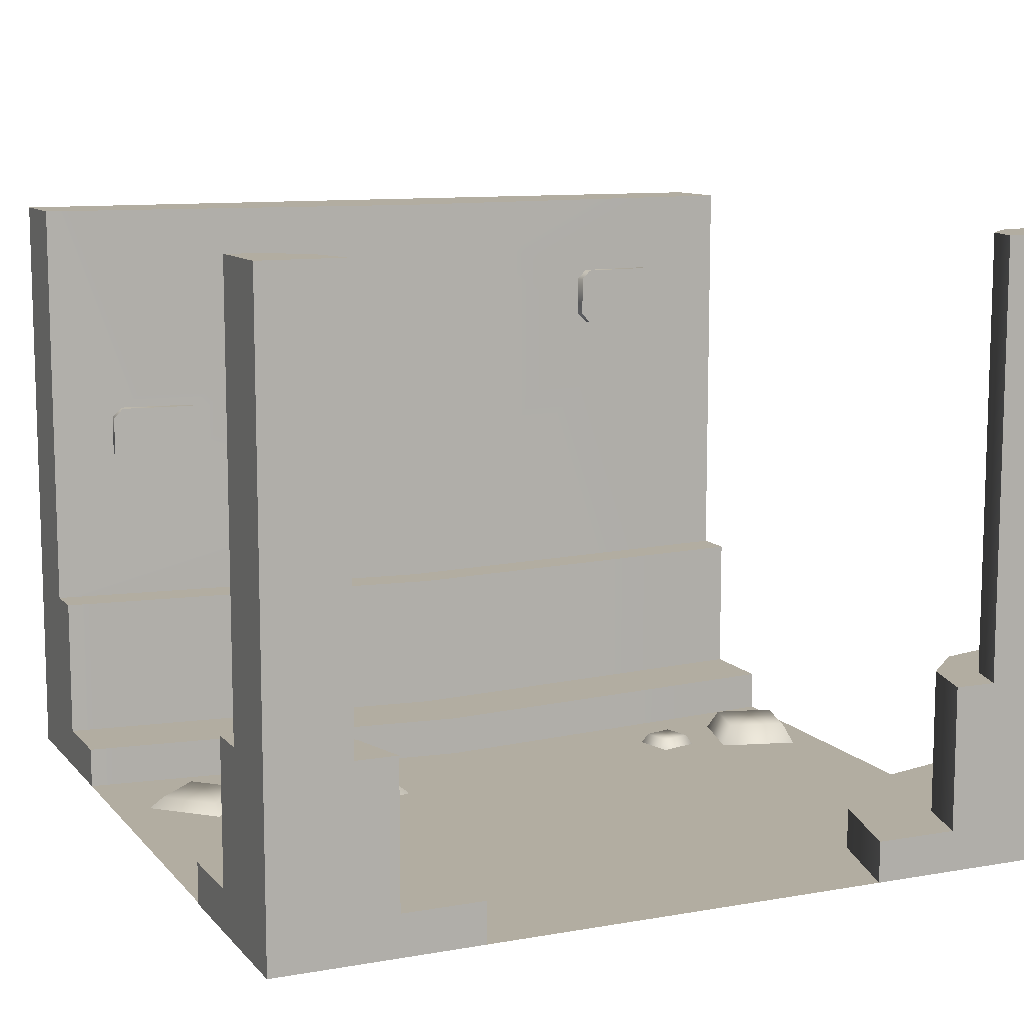
<metadata>
{"format":"obj","ext":"obj","renderer":"f3d","projection":"perspective","resolution":1024,"background":"white","views":[{"elev":10.5,"azim":156.2,"up":"+Y"}]}
</metadata>
<code>
g corridor-junction
v -1.994 0.9 -1.399 1 1 1
v -1.994 0.9 -2 1 1 1
v -1.694 0.9 -1.48 1 1 1
v -1.393 0.9 -2 1 1 1
v -1.474 0.9 -1.7 1 1 1
v -1.994 0.2 -1.399 1 1 1
v -1.994 0.2 -2 1 1 1
v -1.393 0.2 -2 1 1 1
v -1.474 0.2 -1.7 1 1 1
v -1.694 0.2 -1.48 1 1 1
v 1.405 0.9 -2 1 1 1
v 2.006 0.9 -2 1 1 1
v 1.485 0.9 -1.7 1 1 1
v 2.006 0.9 -1.399 1 1 1
v 1.705 0.9 -1.48 1 1 1
v 1.405 0.2 -2 1 1 1
v 2.006 0.2 -2 1 1 1
v 2.006 0.2 -1.399 1 1 1
v 1.705 0.2 -1.48 1 1 1
v 1.485 0.2 -1.7 1 1 1
v 2 0 -2 1 1 1
v 2 0 2 1 1 1
v -2 0 -2 1 1 1
v -2 0 2 1 1 1
v -1.297 0 0.4322 1 1 1
v -1.266 0.05 0.4499 1 1 1
v -1.245 0 0.6254 1 1 1
v -1.227 0.05 0.5948 1 1 1
v -1.052 0 0.5736 1 1 1
v -1.083 0.05 0.5559 1 1 1
v -1.548 0 0.7147 1 1 1
v -1.934 0 0.6111 1 1 1
v -1.583 0.1 0.6534 1 1 1
v -1.873 0.1 0.5758 1 1 1
v -1.831 0 0.2248 1 1 1
v -1.795 0.1 0.286 1 1 1
v 1.072 0 0.006433 1 1 1
v 1.097 0.1 0.03143 1 1 1
v 1.072 0 0.2064 1 1 1
v 1.097 0.1 0.1814 1 1 1
v 1.247 0.1 0.03143 1 1 1
v 1.247 0.1 0.1814 1 1 1
v 1.272 0 0.2064 1 1 1
v 1.272 0 0.006433 1 1 1
v -1.444 0 0.3283 1 1 1
v -1.506 0.1 0.3636 1 1 1
v -1.104 0 0.3804 1 1 1
v -1.121 0.05 0.411 1 1 1
v 1.75 0.05 0.4982 1 1 1
v 1.537 0.05 0.7104 1 1 1
v 1.537 0.05 0.2861 1 1 1
v 1.325 0.05 0.4982 1 1 1
v 1.537 0 0.2154 1 1 1
v 1.255 0 0.4982 1 1 1
v 0.8904 -2.888e-15 0.09759 1 1 1
v 0.8551 0.05 0.1588 1 1 1
v 0.504 -2.888e-15 0.2011 1 1 1
v 0.5653 0.05 0.2365 1 1 1
v 1.82 0 0.4982 1 1 1
v 1.537 0 0.7811 1 1 1
v 0.9939 -2.888e-15 0.484 1 1 1
v 0.6076 -2.888e-15 0.5875 1 1 1
v 0.9327 0.05 0.4486 1 1 1
v 0.6429 0.05 0.5263 1 1 1
v -2 0.2 1.399 1 1 1
v -8.085e-14 0.2 1.199 1 1 1
v -2 0.9 1.399 1 1 1
v -8.085e-14 0.9 1.199 1 1 1
v 2 0.9 2 1 1 1
v -2 0.9 2 1 1 1
v 2 0.9 1.399 1 1 1
v 2 0.2 2 1 1 1
v -2 0.2 2 1 1 1
v 2 0.2 1.399 1 1 1
v -1.994 3 -1.6 1 1 1
v -1.994 0.9 -1.6 1 1 1
v -1.994 3 -2 1 1 1
v -1.994 0.9 -2 1 1 1
v -1.594 0.9 -2 1 1 1
v -1.594 3 -2 1 1 1
v -1.794 0.9 -1.654 1 1 1
v -1.794 3 -1.654 1 1 1
v -1.648 0.9 -1.8 1 1 1
v -1.648 3 -1.8 1 1 1
v -1.994 -1.852e-14 -2 1 1 1
v -0.9922 -1.852e-14 -2 1 1 1
v -1.994 0.2 -2 1 1 1
v -0.9922 0.2 -2 1 1 1
v -1.994 0.2 -0.998 1 1 1
v -1.994 -1.852e-14 -0.998 1 1 1
v -1.493 0.2 -1.132 1 1 1
v -1.126 0.2 -1.499 1 1 1
v -1.493 -1.78e-14 -1.132 1 1 1
v -1.126 -1.78e-14 -1.499 1 1 1
v 1.606 3 -2 1 1 1
v 1.606 0.9 -2 1 1 1
v 2.006 3 -2 1 1 1
v 2.006 0.9 -2 1 1 1
v 2.006 0.9 -1.6 1 1 1
v 2.006 3 -1.6 1 1 1
v 1.659 0.9 -1.8 1 1 1
v 1.659 3 -1.8 1 1 1
v 1.806 0.9 -1.654 1 1 1
v 1.806 3 -1.654 1 1 1
v 2.006 -1.852e-14 -2 1 1 1
v 2.006 -1.852e-14 -0.998 1 1 1
v 2.006 0.2 -2 1 1 1
v 2.006 0.2 -0.998 1 1 1
v 1.004 0.2 -2 1 1 1
v 1.004 -1.852e-14 -2 1 1 1
v 1.138 0.2 -1.499 1 1 1
v 1.505 0.2 -1.132 1 1 1
v 1.138 -1.78e-14 -1.499 1 1 1
v 1.505 -1.78e-14 -1.132 1 1 1
v 2 0.2 0.998 1 1 1
v 2 0 0.998 1 1 1
v 2 0.2 2 1 1 1
v 2 0 2 1 1 1
v -2 0 0.998 1 1 1
v -8.955e-09 0 0.798 1 1 1
v -2 0.2 0.998 1 1 1
v -8.955e-09 0.2 0.798 1 1 1
v -2 0 2 1 1 1
v -2 0.2 2 1 1 1
v 2 3 2 1 1 1
v -2 3 2 1 1 1
v 2 3 1.6 1 1 1
v -5.198e-14 3 1.4 1 1 1
v -2 3 1.6 1 1 1
v 2 0.9 2 1 1 1
v -2 0.9 2 1 1 1
v -2 0.9 1.6 1 1 1
v 2 0.9 1.6 1 1 1
v -1.083 2.342 1.508 1 1 1
v -1.083 2.542 1.508 1 1 1
v -1.133 2.292 1.513 1 1 1
v -1.133 2.592 1.513 1 1 1
v -5.198e-14 0.9 1.4 1 1 1
v -1.516 2.292 1.552 1 1 1
v -1.566 2.342 1.557 1 1 1
v -1.516 2.592 1.552 1 1 1
v -1.566 2.542 1.557 1 1 1
v 1.682 1.684 1.568 1 1 1
v 1.682 1.884 1.568 1 1 1
v 1.632 1.934 1.563 1 1 1
v 1.249 1.934 1.525 1 1 1
v 1.199 1.884 1.52 1 1 1
v 1.199 1.684 1.52 1 1 1
v 1.632 1.634 1.563 1 1 1
v 0.9229 1.585 1.492 1 1 1
v 1.249 1.634 1.525 1 1 1
v 0.5394 1.585 1.454 1 1 1
v 0.4896 1.535 1.449 1 1 1
v 0.4896 1.335 1.449 1 1 1
v 0.5394 1.285 1.454 1 1 1
v 0.9229 1.285 1.492 1 1 1
v 0.9726 1.535 1.497 1 1 1
v 0.9726 1.335 1.497 1 1 1
v -1.516 2.292 1.552 1 1 1
v -1.133 2.292 1.513 1 1 1
v -1.521 2.292 1.502 1 1 1
v -1.138 2.292 1.464 1 1 1
v -1.133 2.592 1.513 1 1 1
v -1.516 2.592 1.552 1 1 1
v -1.138 2.592 1.464 1 1 1
v -1.521 2.592 1.502 1 1 1
v -1.088 2.342 1.459 1 1 1
v -1.083 2.342 1.508 1 1 1
v -1.088 2.542 1.459 1 1 1
v -1.083 2.542 1.508 1 1 1
v -1.566 2.342 1.557 1 1 1
v -1.571 2.342 1.507 1 1 1
v -1.566 2.542 1.557 1 1 1
v -1.571 2.542 1.507 1 1 1
v 1.249 1.634 1.525 1 1 1
v 1.632 1.634 1.563 1 1 1
v 1.254 1.634 1.475 1 1 1
v 1.637 1.634 1.513 1 1 1
v 1.632 1.934 1.563 1 1 1
v 1.249 1.934 1.525 1 1 1
v 1.637 1.934 1.513 1 1 1
v 1.254 1.934 1.475 1 1 1
v 1.687 1.684 1.518 1 1 1
v 1.682 1.684 1.568 1 1 1
v 1.687 1.884 1.518 1 1 1
v 1.682 1.884 1.568 1 1 1
v 1.199 1.684 1.52 1 1 1
v 1.204 1.684 1.47 1 1 1
v 1.199 1.884 1.52 1 1 1
v 1.204 1.884 1.47 1 1 1
v 0.5394 1.285 1.454 1 1 1
v 0.9229 1.285 1.492 1 1 1
v 0.5444 1.285 1.404 1 1 1
v 0.9279 1.285 1.443 1 1 1
v 0.9229 1.585 1.492 1 1 1
v 0.5394 1.585 1.454 1 1 1
v 0.9279 1.585 1.443 1 1 1
v 0.5444 1.585 1.404 1 1 1
v 0.9776 1.335 1.448 1 1 1
v 0.9726 1.335 1.497 1 1 1
v 0.9776 1.535 1.448 1 1 1
v 0.9726 1.535 1.497 1 1 1
v 0.4896 1.335 1.449 1 1 1
v 0.4946 1.335 1.399 1 1 1
v 0.4896 1.535 1.449 1 1 1
v 0.4946 1.535 1.399 1 1 1
f 3 2 1
f 2 3 4
f 4 3 5
f 1 2 3
f 4 3 2
f 5 3 4
f 2 6 1
f 6 2 7
f 1 6 2
f 7 2 6
f 2 8 7
f 8 2 4
f 7 8 2
f 4 2 8
f 8 5 9
f 5 8 4
f 9 5 8
f 4 8 5
f 9 3 10
f 3 9 5
f 10 3 9
f 5 9 3
f 10 1 6
f 1 10 3
f 6 1 10
f 3 10 1
f 13 12 11
f 12 13 14
f 14 13 15
f 11 12 13
f 14 13 12
f 15 13 14
f 12 16 11
f 16 12 17
f 11 16 12
f 17 12 16
f 12 18 17
f 18 12 14
f 17 18 12
f 14 12 18
f 18 15 19
f 15 18 14
f 19 15 18
f 14 18 15
f 19 13 20
f 13 19 15
f 20 13 19
f 15 19 13
f 20 11 16
f 11 20 13
f 16 11 20
f 13 20 11
f 23 22 21
f 22 23 24
f 21 22 23
f 24 23 22
f 27 26 25
f 26 27 28
f 25 26 27
f 28 27 26
f 30 27 29
f 27 30 28
f 29 27 30
f 28 30 27
f 33 32 31
f 32 33 34
f 31 32 33
f 34 33 32
f 32 36 35
f 36 32 34
f 35 36 32
f 34 32 36
f 39 38 37
f 38 39 40
f 37 38 39
f 40 39 38
f 38 42 41
f 42 38 40
f 41 42 38
f 40 38 42
f 42 39 43
f 39 42 40
f 43 39 42
f 40 42 39
f 38 44 37
f 44 38 41
f 37 44 38
f 41 38 44
f 41 43 44
f 43 41 42
f 44 43 41
f 42 41 43
f 46 31 45
f 31 46 33
f 45 31 46
f 33 46 31
f 26 47 25
f 47 26 48
f 25 47 26
f 48 26 47
f 36 45 35
f 45 36 46
f 35 45 36
f 46 36 45
f 36 33 46
f 33 36 34
f 46 33 36
f 34 36 33
f 51 50 49
f 50 51 52
f 49 50 51
f 52 51 50
f 48 28 30
f 28 48 26
f 30 28 48
f 26 48 28
f 53 52 51
f 52 53 54
f 51 52 53
f 54 53 52
f 57 56 55
f 56 57 58
f 55 56 57
f 58 57 56
f 53 49 59
f 49 53 51
f 59 49 53
f 51 53 49
f 52 60 50
f 60 52 54
f 50 60 52
f 54 52 60
f 63 62 61
f 62 63 64
f 61 62 63
f 64 63 62
f 49 60 59
f 60 49 50
f 59 60 49
f 50 49 60
f 55 63 61
f 63 55 56
f 61 63 55
f 56 55 63
f 58 62 64
f 62 58 57
f 64 62 58
f 57 58 62
f 56 64 63
f 64 56 58
f 63 64 56
f 58 56 64
f 48 29 47
f 29 48 30
f 47 29 48
f 30 48 29
f 67 66 65
f 66 67 68
f 65 66 67
f 68 67 66
f 71 70 69
f 70 71 68
f 70 68 67
f 69 70 71
f 68 71 70
f 67 68 70
f 69 73 72
f 73 69 70
f 72 73 69
f 70 69 73
f 68 74 66
f 74 68 71
f 66 74 68
f 71 68 74
f 69 74 71
f 74 69 72
f 71 74 69
f 72 69 74
f 73 67 65
f 67 73 70
f 65 67 73
f 70 73 67
f 77 76 75
f 76 77 78
f 75 76 77
f 78 77 76
f 77 79 78
f 79 77 80
f 78 79 77
f 80 77 79
f 81 75 76
f 75 81 82
f 76 75 81
f 82 81 75
f 79 84 83
f 84 79 80
f 83 84 79
f 80 79 84
f 82 77 75
f 77 82 80
f 80 82 84
f 75 77 82
f 80 82 77
f 84 82 80
f 84 81 83
f 81 84 82
f 83 81 84
f 82 84 81
f 87 86 85
f 86 87 88
f 85 86 87
f 88 87 86
f 87 90 89
f 90 87 85
f 89 90 87
f 85 87 90
f 91 87 89
f 87 91 88
f 88 91 92
f 89 87 91
f 88 91 87
f 92 91 88
f 86 90 85
f 90 86 93
f 93 86 94
f 85 90 86
f 93 86 90
f 94 86 93
f 86 92 94
f 92 86 88
f 94 92 86
f 88 86 92
f 92 93 94
f 93 92 91
f 94 93 92
f 91 92 93
f 93 89 90
f 89 93 91
f 90 89 93
f 91 93 89
f 97 96 95
f 96 97 98
f 95 96 97
f 98 97 96
f 97 99 98
f 99 97 100
f 98 99 97
f 100 97 99
f 101 95 96
f 95 101 102
f 96 95 101
f 102 101 95
f 99 104 103
f 104 99 100
f 103 104 99
f 100 99 104
f 102 97 95
f 97 102 100
f 100 102 104
f 95 97 102
f 100 102 97
f 104 102 100
f 104 101 103
f 101 104 102
f 103 101 104
f 102 104 101
f 107 106 105
f 106 107 108
f 105 106 107
f 108 107 106
f 107 110 109
f 110 107 105
f 109 110 107
f 105 107 110
f 111 107 109
f 107 111 108
f 108 111 112
f 109 107 111
f 108 111 107
f 112 111 108
f 106 110 105
f 110 106 113
f 113 106 114
f 105 110 106
f 113 106 110
f 114 106 113
f 106 112 114
f 112 106 108
f 114 112 106
f 108 106 112
f 112 113 114
f 113 112 111
f 114 113 112
f 111 112 113
f 113 109 110
f 109 113 111
f 110 109 113
f 111 113 109
f 117 116 115
f 116 117 118
f 115 116 117
f 118 117 116
f 121 120 119
f 120 121 122
f 119 120 121
f 122 121 120
f 117 123 118
f 123 117 124
f 118 123 117
f 124 117 123
f 122 116 120
f 116 122 115
f 120 116 122
f 115 122 116
f 123 116 118
f 116 123 120
f 120 123 119
f 118 116 123
f 120 123 116
f 119 123 120
f 115 124 117
f 124 115 122
f 124 122 121
f 117 124 115
f 122 115 124
f 121 122 124
f 123 121 119
f 121 123 124
f 119 121 123
f 124 123 121
f 127 126 125
f 126 127 128
f 126 128 129
f 125 126 127
f 128 127 126
f 129 128 126
f 125 131 130
f 131 125 126
f 130 131 125
f 126 125 131
f 131 129 132
f 129 131 126
f 132 129 131
f 126 131 129
f 125 133 127
f 133 125 130
f 127 133 125
f 130 125 133
f 135 134 128
f 134 136 128
f 137 135 128
f 128 136 138
f 139 138 136
f 138 139 132
f 140 132 139
f 129 137 128
f 129 132 140
f 137 129 141
f 142 129 140
f 141 129 142
f 144 143 127
f 145 144 127
f 128 145 127
f 145 128 146
f 127 143 133
f 146 128 147
f 147 128 148
f 149 133 143
f 148 128 150
f 151 148 150
f 151 150 149
f 150 128 152
f 152 128 153
f 153 128 154
f 128 138 154
f 154 138 155
f 133 155 138
f 155 133 156
f 156 133 149
f 150 157 149
f 158 156 149
f 157 158 149
f 128 134 135
f 128 135 137
f 128 136 134
f 138 136 128
f 136 138 139
f 132 139 138
f 139 132 140
f 128 137 129
f 140 132 129
f 141 129 137
f 140 129 142
f 142 129 141
f 127 143 144
f 127 144 145
f 127 145 128
f 146 128 145
f 133 143 127
f 147 128 146
f 148 128 147
f 143 133 149
f 150 128 148
f 150 148 151
f 149 150 151
f 152 128 150
f 153 128 152
f 154 128 153
f 154 138 128
f 155 138 154
f 138 155 133
f 156 133 155
f 149 133 156
f 149 157 150
f 149 156 158
f 149 158 157
f 161 160 159
f 160 161 162
f 159 160 161
f 162 161 160
f 165 164 163
f 164 165 166
f 163 164 165
f 166 165 164
f 169 168 167
f 168 169 170
f 167 168 169
f 170 169 168
f 173 172 171
f 172 173 174
f 171 172 173
f 174 173 172
f 166 173 164
f 173 166 174
f 164 173 166
f 174 166 173
f 162 168 160
f 168 162 167
f 160 168 162
f 167 162 168
f 169 163 170
f 163 169 165
f 170 163 169
f 165 169 163
f 172 159 171
f 159 172 161
f 171 159 172
f 161 172 159
f 162 169 167
f 169 162 165
f 165 162 161
f 165 161 166
f 166 161 172
f 166 172 174
f 167 169 162
f 165 162 169
f 161 162 165
f 166 161 165
f 172 161 166
f 174 172 166
f 163 168 170
f 168 163 160
f 160 163 164
f 160 164 159
f 159 164 173
f 159 173 171
f 170 168 163
f 160 163 168
f 164 163 160
f 159 164 160
f 173 164 159
f 171 173 159
f 177 176 175
f 176 177 178
f 175 176 177
f 178 177 176
f 181 180 179
f 180 181 182
f 179 180 181
f 182 181 180
f 185 184 183
f 184 185 186
f 183 184 185
f 186 185 184
f 189 188 187
f 188 189 190
f 187 188 189
f 190 189 188
f 182 189 180
f 189 182 190
f 180 189 182
f 190 182 189
f 178 184 176
f 184 178 183
f 176 184 178
f 183 178 184
f 185 179 186
f 179 185 181
f 186 179 185
f 181 185 179
f 188 175 187
f 175 188 177
f 187 175 188
f 177 188 175
f 178 185 183
f 185 178 181
f 181 178 177
f 181 177 182
f 182 177 188
f 182 188 190
f 183 185 178
f 181 178 185
f 177 178 181
f 182 177 181
f 188 177 182
f 190 188 182
f 179 184 186
f 184 179 176
f 176 179 180
f 176 180 175
f 175 180 189
f 175 189 187
f 186 184 179
f 176 179 184
f 180 179 176
f 175 180 176
f 189 180 175
f 187 189 175
f 193 192 191
f 192 193 194
f 191 192 193
f 194 193 192
f 197 196 195
f 196 197 198
f 195 196 197
f 198 197 196
f 201 200 199
f 200 201 202
f 199 200 201
f 202 201 200
f 205 204 203
f 204 205 206
f 203 204 205
f 206 205 204
f 198 205 196
f 205 198 206
f 196 205 198
f 206 198 205
f 194 200 192
f 200 194 199
f 192 200 194
f 199 194 200
f 201 195 202
f 195 201 197
f 202 195 201
f 197 201 195
f 204 191 203
f 191 204 193
f 203 191 204
f 193 204 191
f 194 201 199
f 201 194 197
f 197 194 193
f 197 193 198
f 198 193 204
f 198 204 206
f 199 201 194
f 197 194 201
f 193 194 197
f 198 193 197
f 204 193 198
f 206 204 198
f 195 200 202
f 200 195 192
f 192 195 196
f 192 196 191
f 191 196 205
f 191 205 203
f 202 200 195
f 192 195 200
f 196 195 192
f 191 196 192
f 205 196 191
f 203 205 191
g corridor-junction
f 3 2 1
f 2 3 4
f 4 3 5
f 1 2 3
f 4 3 2
f 5 3 4
f 2 6 1
f 6 2 7
f 1 6 2
f 7 2 6
f 2 8 7
f 8 2 4
f 7 8 2
f 4 2 8
f 8 5 9
f 5 8 4
f 9 5 8
f 4 8 5
f 9 3 10
f 3 9 5
f 10 3 9
f 5 9 3
f 10 1 6
f 1 10 3
f 6 1 10
f 3 10 1
f 13 12 11
f 12 13 14
f 14 13 15
f 11 12 13
f 14 13 12
f 15 13 14
f 12 16 11
f 16 12 17
f 11 16 12
f 17 12 16
f 12 18 17
f 18 12 14
f 17 18 12
f 14 12 18
f 18 15 19
f 15 18 14
f 19 15 18
f 14 18 15
f 19 13 20
f 13 19 15
f 20 13 19
f 15 19 13
f 20 11 16
f 11 20 13
f 16 11 20
f 13 20 11
f 23 22 21
f 22 23 24
f 21 22 23
f 24 23 22
f 27 26 25
f 26 27 28
f 25 26 27
f 28 27 26
f 30 27 29
f 27 30 28
f 29 27 30
f 28 30 27
f 33 32 31
f 32 33 34
f 31 32 33
f 34 33 32
f 32 36 35
f 36 32 34
f 35 36 32
f 34 32 36
f 39 38 37
f 38 39 40
f 37 38 39
f 40 39 38
f 38 42 41
f 42 38 40
f 41 42 38
f 40 38 42
f 42 39 43
f 39 42 40
f 43 39 42
f 40 42 39
f 38 44 37
f 44 38 41
f 37 44 38
f 41 38 44
f 41 43 44
f 43 41 42
f 44 43 41
f 42 41 43
f 46 31 45
f 31 46 33
f 45 31 46
f 33 46 31
f 26 47 25
f 47 26 48
f 25 47 26
f 48 26 47
f 36 45 35
f 45 36 46
f 35 45 36
f 46 36 45
f 36 33 46
f 33 36 34
f 46 33 36
f 34 36 33
f 51 50 49
f 50 51 52
f 49 50 51
f 52 51 50
f 48 28 30
f 28 48 26
f 30 28 48
f 26 48 28
f 53 52 51
f 52 53 54
f 51 52 53
f 54 53 52
f 57 56 55
f 56 57 58
f 55 56 57
f 58 57 56
f 53 49 59
f 49 53 51
f 59 49 53
f 51 53 49
f 52 60 50
f 60 52 54
f 50 60 52
f 54 52 60
f 63 62 61
f 62 63 64
f 61 62 63
f 64 63 62
f 49 60 59
f 60 49 50
f 59 60 49
f 50 49 60
f 55 63 61
f 63 55 56
f 61 63 55
f 56 55 63
f 58 62 64
f 62 58 57
f 64 62 58
f 57 58 62
f 56 64 63
f 64 56 58
f 63 64 56
f 58 56 64
f 48 29 47
f 29 48 30
f 47 29 48
f 30 48 29
f 67 66 65
f 66 67 68
f 65 66 67
f 68 67 66
f 71 70 69
f 70 71 68
f 70 68 67
f 69 70 71
f 68 71 70
f 67 68 70
f 69 73 72
f 73 69 70
f 72 73 69
f 70 69 73
f 68 74 66
f 74 68 71
f 66 74 68
f 71 68 74
f 69 74 71
f 74 69 72
f 71 74 69
f 72 69 74
f 73 67 65
f 67 73 70
f 65 67 73
f 70 73 67
f 77 76 75
f 76 77 78
f 75 76 77
f 78 77 76
f 77 79 78
f 79 77 80
f 78 79 77
f 80 77 79
f 81 75 76
f 75 81 82
f 76 75 81
f 82 81 75
f 79 84 83
f 84 79 80
f 83 84 79
f 80 79 84
f 82 77 75
f 77 82 80
f 80 82 84
f 75 77 82
f 80 82 77
f 84 82 80
f 84 81 83
f 81 84 82
f 83 81 84
f 82 84 81
f 87 86 85
f 86 87 88
f 85 86 87
f 88 87 86
f 87 90 89
f 90 87 85
f 89 90 87
f 85 87 90
f 91 87 89
f 87 91 88
f 88 91 92
f 89 87 91
f 88 91 87
f 92 91 88
f 86 90 85
f 90 86 93
f 93 86 94
f 85 90 86
f 93 86 90
f 94 86 93
f 86 92 94
f 92 86 88
f 94 92 86
f 88 86 92
f 92 93 94
f 93 92 91
f 94 93 92
f 91 92 93
f 93 89 90
f 89 93 91
f 90 89 93
f 91 93 89
f 97 96 95
f 96 97 98
f 95 96 97
f 98 97 96
f 97 99 98
f 99 97 100
f 98 99 97
f 100 97 99
f 101 95 96
f 95 101 102
f 96 95 101
f 102 101 95
f 99 104 103
f 104 99 100
f 103 104 99
f 100 99 104
f 102 97 95
f 97 102 100
f 100 102 104
f 95 97 102
f 100 102 97
f 104 102 100
f 104 101 103
f 101 104 102
f 103 101 104
f 102 104 101
f 107 106 105
f 106 107 108
f 105 106 107
f 108 107 106
f 107 110 109
f 110 107 105
f 109 110 107
f 105 107 110
f 111 107 109
f 107 111 108
f 108 111 112
f 109 107 111
f 108 111 107
f 112 111 108
f 106 110 105
f 110 106 113
f 113 106 114
f 105 110 106
f 113 106 110
f 114 106 113
f 106 112 114
f 112 106 108
f 114 112 106
f 108 106 112
f 112 113 114
f 113 112 111
f 114 113 112
f 111 112 113
f 113 109 110
f 109 113 111
f 110 109 113
f 111 113 109
f 117 116 115
f 116 117 118
f 115 116 117
f 118 117 116
f 121 120 119
f 120 121 122
f 119 120 121
f 122 121 120
f 117 123 118
f 123 117 124
f 118 123 117
f 124 117 123
f 122 116 120
f 116 122 115
f 120 116 122
f 115 122 116
f 123 116 118
f 116 123 120
f 120 123 119
f 118 116 123
f 120 123 116
f 119 123 120
f 115 124 117
f 124 115 122
f 124 122 121
f 117 124 115
f 122 115 124
f 121 122 124
f 123 121 119
f 121 123 124
f 119 121 123
f 124 123 121
f 127 126 125
f 126 127 128
f 126 128 129
f 125 126 127
f 128 127 126
f 129 128 126
f 125 131 130
f 131 125 126
f 130 131 125
f 126 125 131
f 131 129 132
f 129 131 126
f 132 129 131
f 126 131 129
f 125 133 127
f 133 125 130
f 127 133 125
f 130 125 133
f 135 134 128
f 134 136 128
f 137 135 128
f 128 136 138
f 139 138 136
f 138 139 132
f 140 132 139
f 129 137 128
f 129 132 140
f 137 129 141
f 142 129 140
f 141 129 142
f 144 143 127
f 145 144 127
f 128 145 127
f 145 128 146
f 127 143 133
f 146 128 147
f 147 128 148
f 149 133 143
f 148 128 150
f 151 148 150
f 151 150 149
f 150 128 152
f 152 128 153
f 153 128 154
f 128 138 154
f 154 138 155
f 133 155 138
f 155 133 156
f 156 133 149
f 150 157 149
f 158 156 149
f 157 158 149
f 128 134 135
f 128 135 137
f 128 136 134
f 138 136 128
f 136 138 139
f 132 139 138
f 139 132 140
f 128 137 129
f 140 132 129
f 141 129 137
f 140 129 142
f 142 129 141
f 127 143 144
f 127 144 145
f 127 145 128
f 146 128 145
f 133 143 127
f 147 128 146
f 148 128 147
f 143 133 149
f 150 128 148
f 150 148 151
f 149 150 151
f 152 128 150
f 153 128 152
f 154 128 153
f 154 138 128
f 155 138 154
f 138 155 133
f 156 133 155
f 149 133 156
f 149 157 150
f 149 156 158
f 149 158 157
f 161 160 159
f 160 161 162
f 159 160 161
f 162 161 160
f 165 164 163
f 164 165 166
f 163 164 165
f 166 165 164
f 169 168 167
f 168 169 170
f 167 168 169
f 170 169 168
f 173 172 171
f 172 173 174
f 171 172 173
f 174 173 172
f 166 173 164
f 173 166 174
f 164 173 166
f 174 166 173
f 162 168 160
f 168 162 167
f 160 168 162
f 167 162 168
f 169 163 170
f 163 169 165
f 170 163 169
f 165 169 163
f 172 159 171
f 159 172 161
f 171 159 172
f 161 172 159
f 162 169 167
f 169 162 165
f 165 162 161
f 165 161 166
f 166 161 172
f 166 172 174
f 167 169 162
f 165 162 169
f 161 162 165
f 166 161 165
f 172 161 166
f 174 172 166
f 163 168 170
f 168 163 160
f 160 163 164
f 160 164 159
f 159 164 173
f 159 173 171
f 170 168 163
f 160 163 168
f 164 163 160
f 159 164 160
f 173 164 159
f 171 173 159
f 177 176 175
f 176 177 178
f 175 176 177
f 178 177 176
f 181 180 179
f 180 181 182
f 179 180 181
f 182 181 180
f 185 184 183
f 184 185 186
f 183 184 185
f 186 185 184
f 189 188 187
f 188 189 190
f 187 188 189
f 190 189 188
f 182 189 180
f 189 182 190
f 180 189 182
f 190 182 189
f 178 184 176
f 184 178 183
f 176 184 178
f 183 178 184
f 185 179 186
f 179 185 181
f 186 179 185
f 181 185 179
f 188 175 187
f 175 188 177
f 187 175 188
f 177 188 175
f 178 185 183
f 185 178 181
f 181 178 177
f 181 177 182
f 182 177 188
f 182 188 190
f 183 185 178
f 181 178 185
f 177 178 181
f 182 177 181
f 188 177 182
f 190 188 182
f 179 184 186
f 184 179 176
f 176 179 180
f 176 180 175
f 175 180 189
f 175 189 187
f 186 184 179
f 176 179 184
f 180 179 176
f 175 180 176
f 189 180 175
f 187 189 175
f 193 192 191
f 192 193 194
f 191 192 193
f 194 193 192
f 197 196 195
f 196 197 198
f 195 196 197
f 198 197 196
f 201 200 199
f 200 201 202
f 199 200 201
f 202 201 200
f 205 204 203
f 204 205 206
f 203 204 205
f 206 205 204
f 198 205 196
f 205 198 206
f 196 205 198
f 206 198 205
f 194 200 192
f 200 194 199
f 192 200 194
f 199 194 200
f 201 195 202
f 195 201 197
f 202 195 201
f 197 201 195
f 204 191 203
f 191 204 193
f 203 191 204
f 193 204 191
f 194 201 199
f 201 194 197
f 197 194 193
f 197 193 198
f 198 193 204
f 198 204 206
f 199 201 194
f 197 194 201
f 193 194 197
f 198 193 197
f 204 193 198
f 206 204 198
f 195 200 202
f 200 195 192
f 192 195 196
f 192 196 191
f 191 196 205
f 191 205 203
f 202 200 195
f 192 195 200
f 196 195 192
f 191 196 192
f 205 196 191
f 203 205 191

</code>
